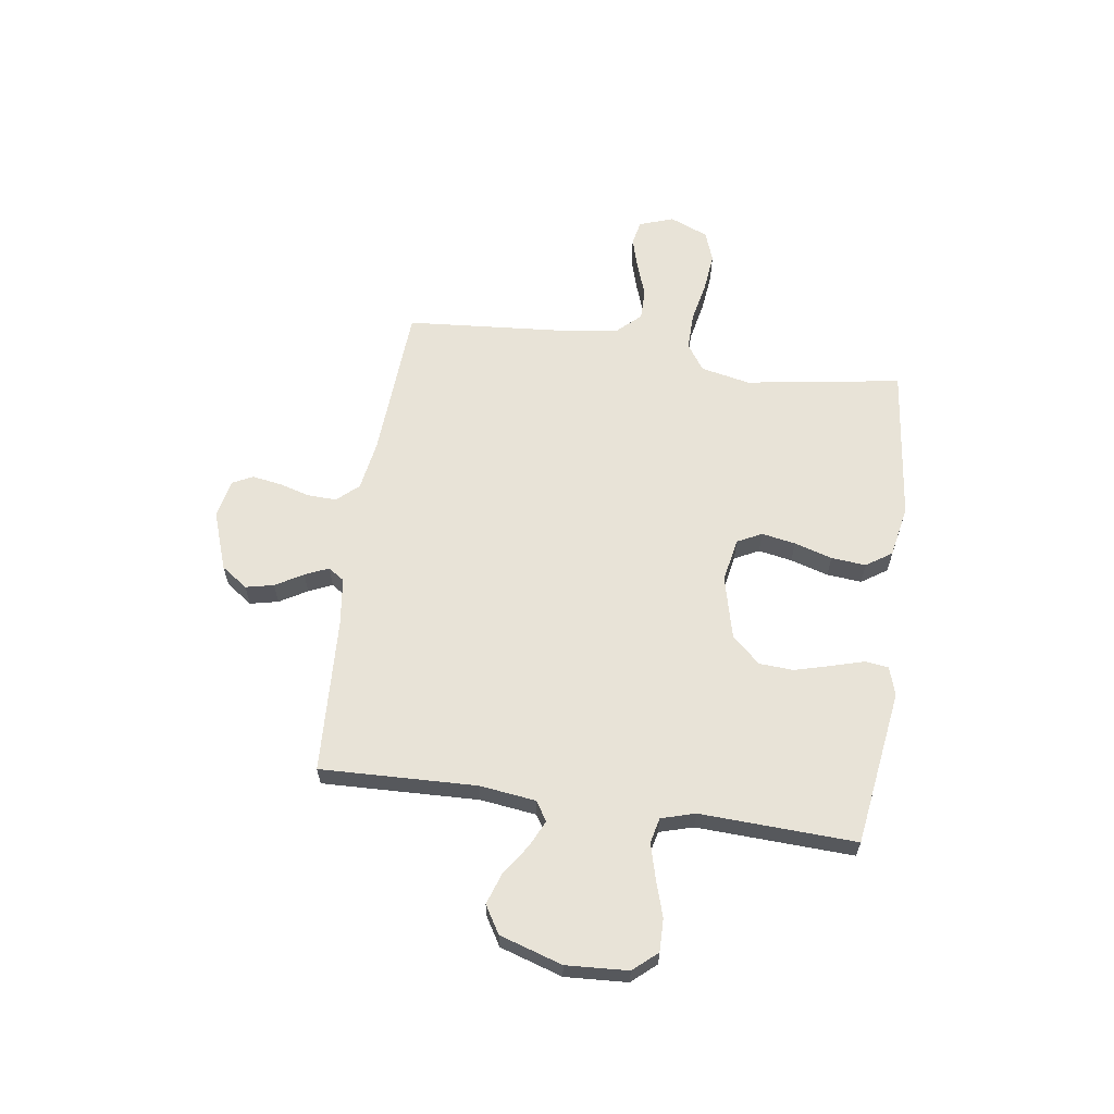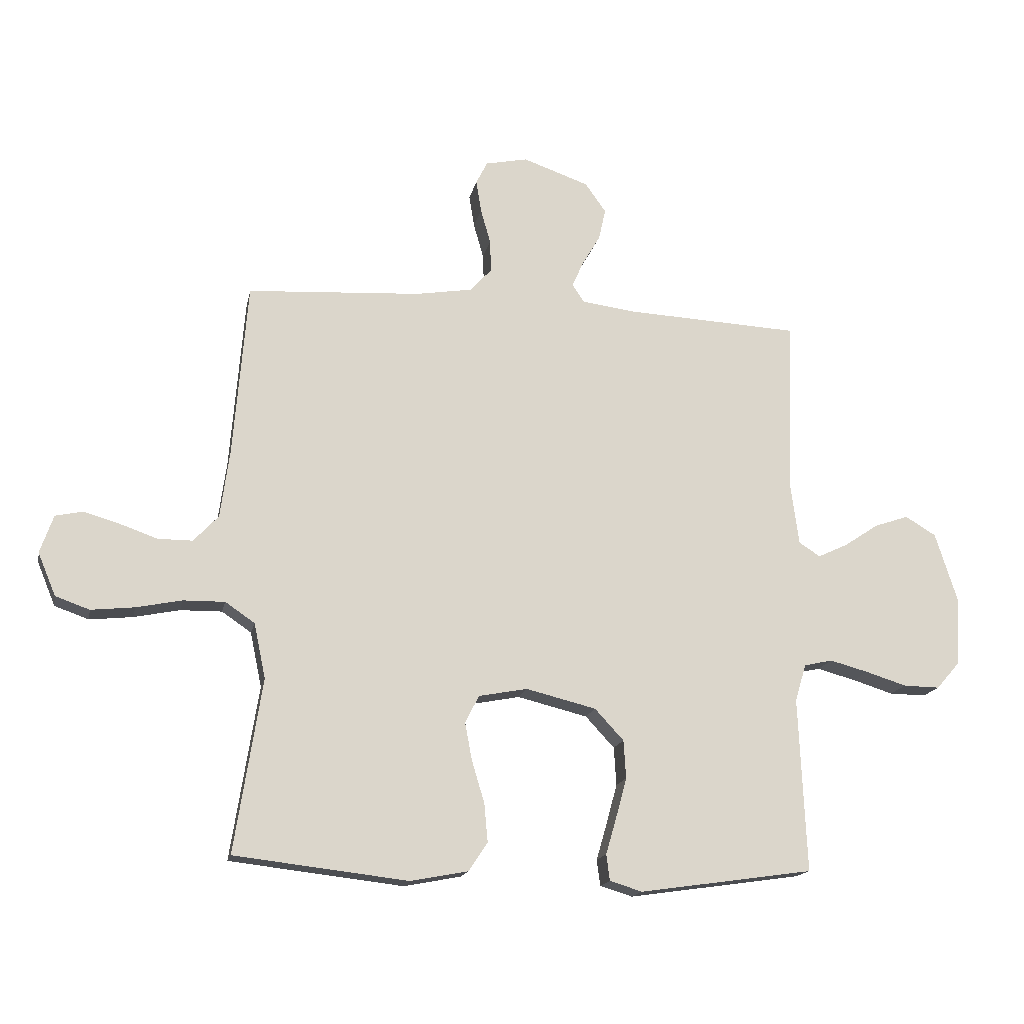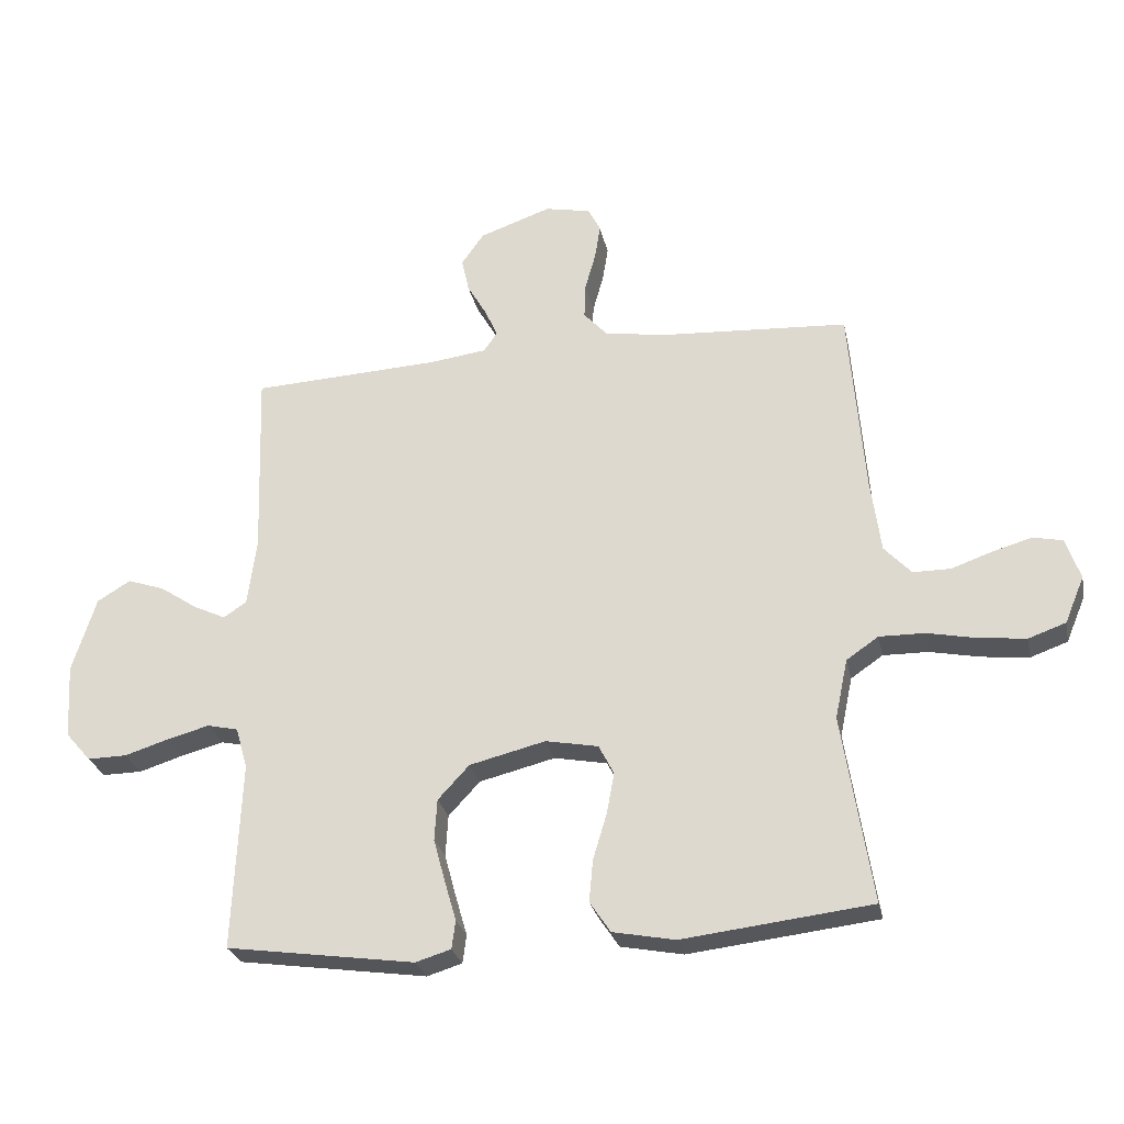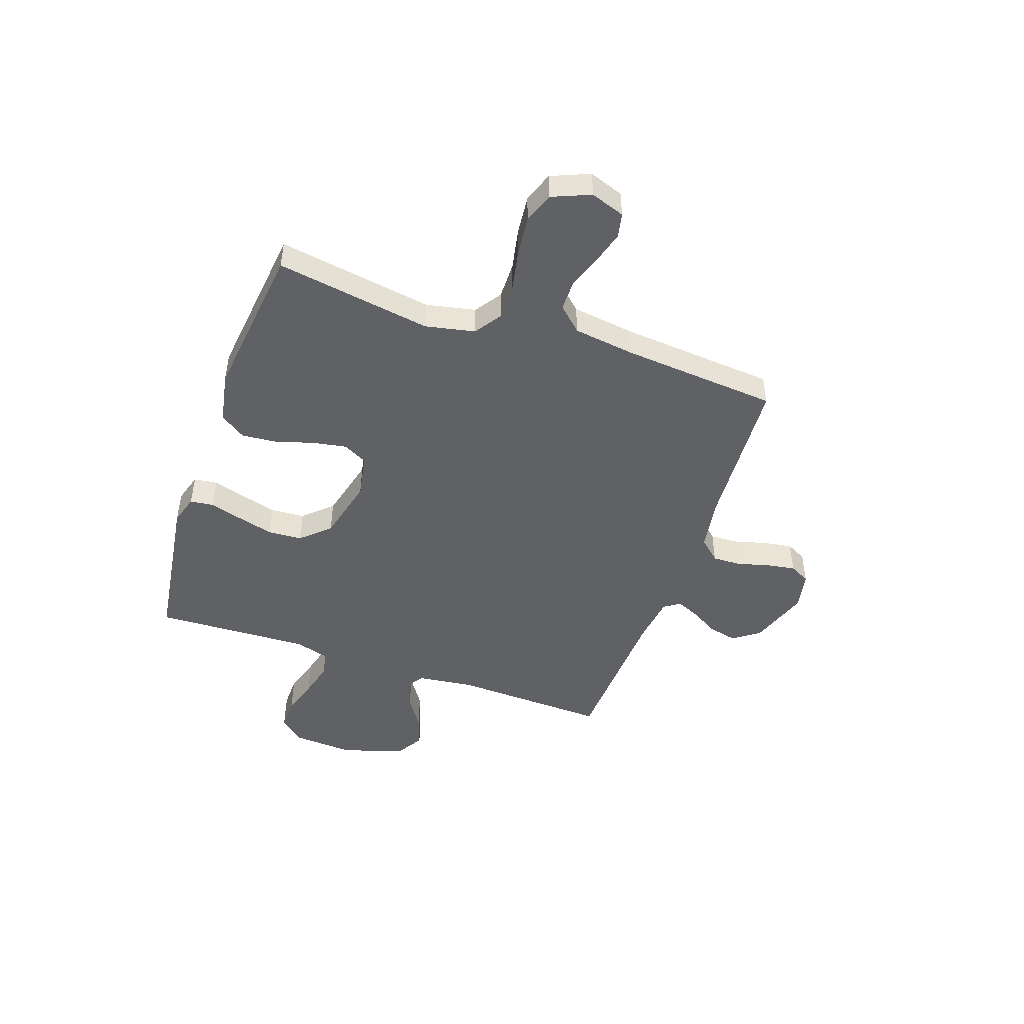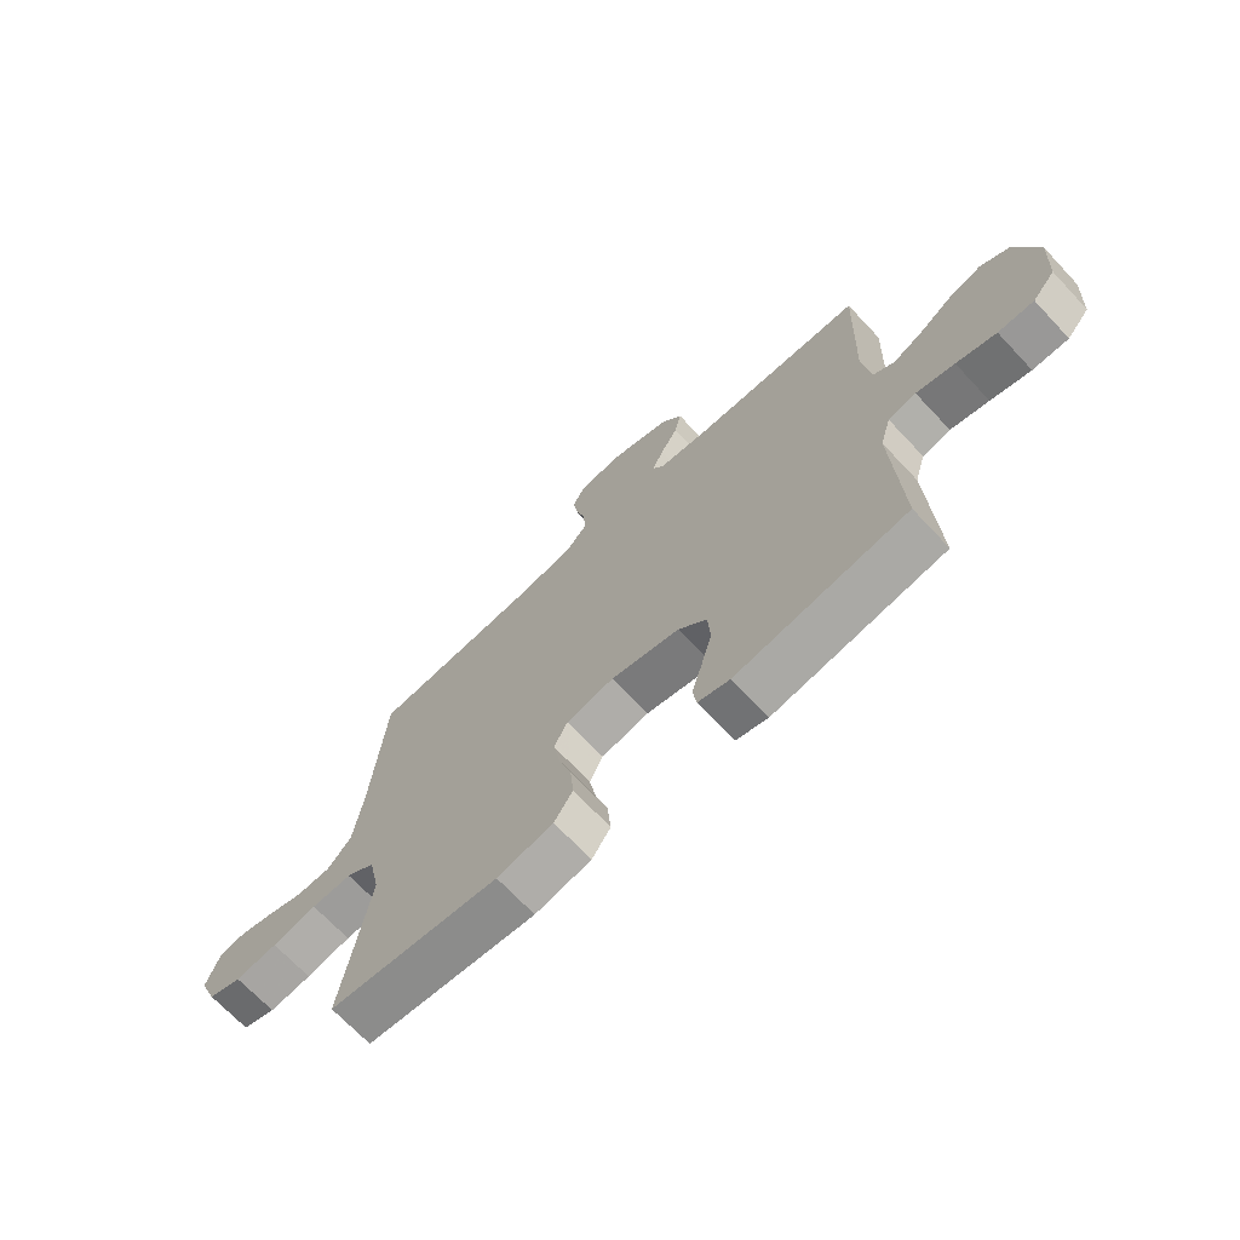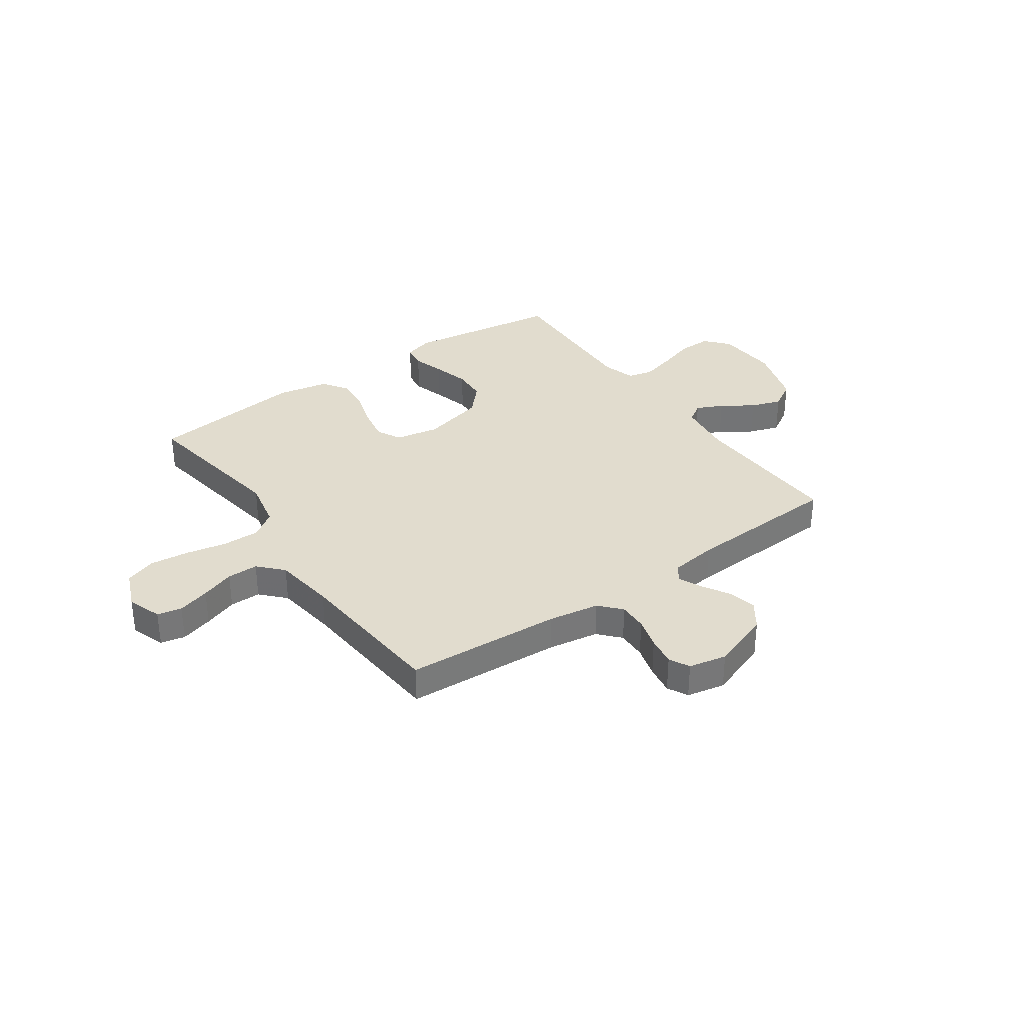
<metadata>
{"format":"obj","ext":"obj","renderer":"f3d","projection":"perspective","resolution":1024,"background":"white","views":[{"elev":61.8,"azim":98.2,"up":"+Y"},{"elev":-16.4,"azim":-11.4,"up":"+Z"},{"elev":-27.0,"azim":-168.2,"up":"+Z"},{"elev":-47.6,"azim":-109.2,"up":"+Y"},{"elev":-69.4,"azim":43.2,"up":"+Z"},{"elev":34.0,"azim":-35.1,"up":"+Y"}]}
</metadata>
<code>
v -0.5 0.07 -0.5
v -0.453 0.07 -0.2
v -0.473 0.07 -0.105
v -0.524 0.07 -0.07
v -0.596 0.07 -0.071
v -0.675 0.07 -0.087
v -0.75 0.07 -0.095
v -0.809 0.07 -0.074
v -0.84 0.07 0
v -0.817 0.07 0.066
v -0.77 0.07 0.076
v -0.708 0.07 0.058
v -0.643 0.07 0.035
v -0.583 0.07 0.035
v -0.54 0.07 0.081
v -0.524 0.07 0.2
v -0.5 0.07 0.5
v -0.2 0.07 0.518
v -0.102 0.07 0.534
v -0.065 0.07 0.575
v -0.067 0.07 0.631
v -0.084 0.07 0.691
v -0.093 0.07 0.747
v -0.073 0.07 0.786
v 0 0.07 0.801
v 0.114 0.07 0.761
v 0.15 0.07 0.71
v 0.138 0.07 0.656
v 0.107 0.07 0.603
v 0.087 0.07 0.558
v 0.108 0.07 0.527
v 0.2 0.07 0.515
v 0.5 0.07 0.5
v 0.49 0.07 0.2
v 0.504 0.07 0.092
v 0.541 0.07 0.068
v 0.592 0.07 0.092
v 0.652 0.07 0.132
v 0.711 0.07 0.152
v 0.764 0.07 0.12
v 0.802 0.07 0
v 0.795 0.07 -0.119
v 0.755 0.07 -0.165
v 0.692 0.07 -0.164
v 0.622 0.07 -0.142
v 0.555 0.07 -0.124
v 0.506 0.07 -0.135
v 0.487 0.07 -0.2
v 0.5 0.07 -0.5
v 0.2 0.07 -0.543
v 0.144 0.07 -0.526
v 0.138 0.07 -0.481
v 0.156 0.07 -0.419
v 0.175 0.07 -0.349
v 0.171 0.07 -0.283
v 0.121 0.07 -0.229
v 0 0.07 -0.199
v -0.084 0.07 -0.215
v -0.108 0.07 -0.262
v -0.096 0.07 -0.327
v -0.074 0.07 -0.4
v -0.068 0.07 -0.467
v -0.101 0.07 -0.516
v -0.2 0.07 -0.535
v -0.5 0 -0.5
v -0.453 0 -0.2
v -0.473 0 -0.105
v -0.524 0 -0.07
v -0.596 0 -0.071
v -0.675 0 -0.087
v -0.75 0 -0.095
v -0.809 0 -0.074
v -0.84 0 0
v -0.817 0 0.066
v -0.77 0 0.076
v -0.708 0 0.058
v -0.643 0 0.035
v -0.583 0 0.035
v -0.54 0 0.081
v -0.524 0 0.2
v -0.5 0 0.5
v -0.2 0 0.518
v -0.102 0 0.534
v -0.065 0 0.575
v -0.067 0 0.631
v -0.084 0 0.691
v -0.093 0 0.747
v -0.073 0 0.786
v 0 0 0.801
v 0.114 0 0.761
v 0.15 0 0.71
v 0.138 0 0.656
v 0.107 0 0.603
v 0.087 0 0.558
v 0.108 0 0.527
v 0.2 0 0.515
v 0.5 0 0.5
v 0.49 0 0.2
v 0.504 0 0.092
v 0.541 0 0.068
v 0.592 0 0.092
v 0.652 0 0.132
v 0.711 0 0.152
v 0.764 0 0.12
v 0.802 0 0
v 0.795 0 -0.119
v 0.755 0 -0.165
v 0.692 0 -0.164
v 0.622 0 -0.142
v 0.555 0 -0.124
v 0.506 0 -0.135
v 0.487 0 -0.2
v 0.5 0 -0.5
v 0.2 0 -0.543
v 0.144 0 -0.526
v 0.138 0 -0.481
v 0.156 0 -0.419
v 0.175 0 -0.349
v 0.171 0 -0.283
v 0.121 0 -0.229
v 0 0 -0.199
v -0.084 0 -0.215
v -0.108 0 -0.262
v -0.096 0 -0.327
v -0.074 0 -0.4
v -0.068 0 -0.467
v -0.101 0 -0.516
v -0.2 0 -0.535
f 63 64 1 2
f 60 61 62 63
f 59 60 63 2
f 58 59 2 3
f 57 58 3 4
f 50 51 52 53
f 48 49 50 53
f 47 48 53 54
f 42 43 44 45
f 42 45 46
f 41 42 46
f 40 41 46 47
f 37 38 39 40
f 36 37 40 47
f 32 33 34
f 31 32 34 35
f 26 27 28 29
f 26 29 30
f 25 26 30
f 24 25 30
f 21 22 23 24
f 21 24 30 31
f 16 17 18
f 15 16 18 19
f 14 15 19
f 10 11 12 13
f 8 9 10 13
f 8 13 14
f 5 6 7 8
f 5 8 14
f 4 5 14 19
f 36 47 54 55
f 35 36 55 56
f 20 21 31 35
f 20 35 56 57
f 4 19 20 57
f 66 65 128 127
f 127 126 125 124
f 66 127 124 123
f 67 66 123 122
f 68 67 122 121
f 117 116 115 114
f 117 114 113 112
f 118 117 112 111
f 109 108 107 106
f 110 109 106
f 110 106 105
f 111 110 105 104
f 104 103 102 101
f 111 104 101 100
f 98 97 96
f 99 98 96 95
f 93 92 91 90
f 94 93 90
f 94 90 89
f 94 89 88
f 88 87 86 85
f 95 94 88 85
f 82 81 80
f 83 82 80 79
f 83 79 78
f 77 76 75 74
f 77 74 73 72
f 78 77 72
f 72 71 70 69
f 78 72 69
f 83 78 69 68
f 119 118 111 100
f 120 119 100 99
f 99 95 85 84
f 121 120 99 84
f 121 84 83 68
f 1 65 66 2
f 2 66 67 3
f 3 67 68 4
f 4 68 69 5
f 5 69 70 6
f 6 70 71 7
f 7 71 72 8
f 8 72 73 9
f 9 73 74 10
f 10 74 75 11
f 11 75 76 12
f 12 76 77 13
f 13 77 78 14
f 14 78 79 15
f 15 79 80 16
f 16 80 81 17
f 17 81 82 18
f 18 82 83 19
f 19 83 84 20
f 20 84 85 21
f 21 85 86 22
f 22 86 87 23
f 23 87 88 24
f 24 88 89 25
f 25 89 90 26
f 26 90 91 27
f 27 91 92 28
f 28 92 93 29
f 29 93 94 30
f 30 94 95 31
f 31 95 96 32
f 32 96 97 33
f 33 97 98 34
f 34 98 99 35
f 35 99 100 36
f 36 100 101 37
f 37 101 102 38
f 38 102 103 39
f 39 103 104 40
f 40 104 105 41
f 41 105 106 42
f 42 106 107 43
f 43 107 108 44
f 44 108 109 45
f 45 109 110 46
f 46 110 111 47
f 47 111 112 48
f 48 112 113 49
f 49 113 114 50
f 50 114 115 51
f 51 115 116 52
f 52 116 117 53
f 53 117 118 54
f 54 118 119 55
f 55 119 120 56
f 56 120 121 57
f 57 121 122 58
f 58 122 123 59
f 59 123 124 60
f 60 124 125 61
f 61 125 126 62
f 62 126 127 63
f 63 127 128 64
f 64 128 65 1

</code>
